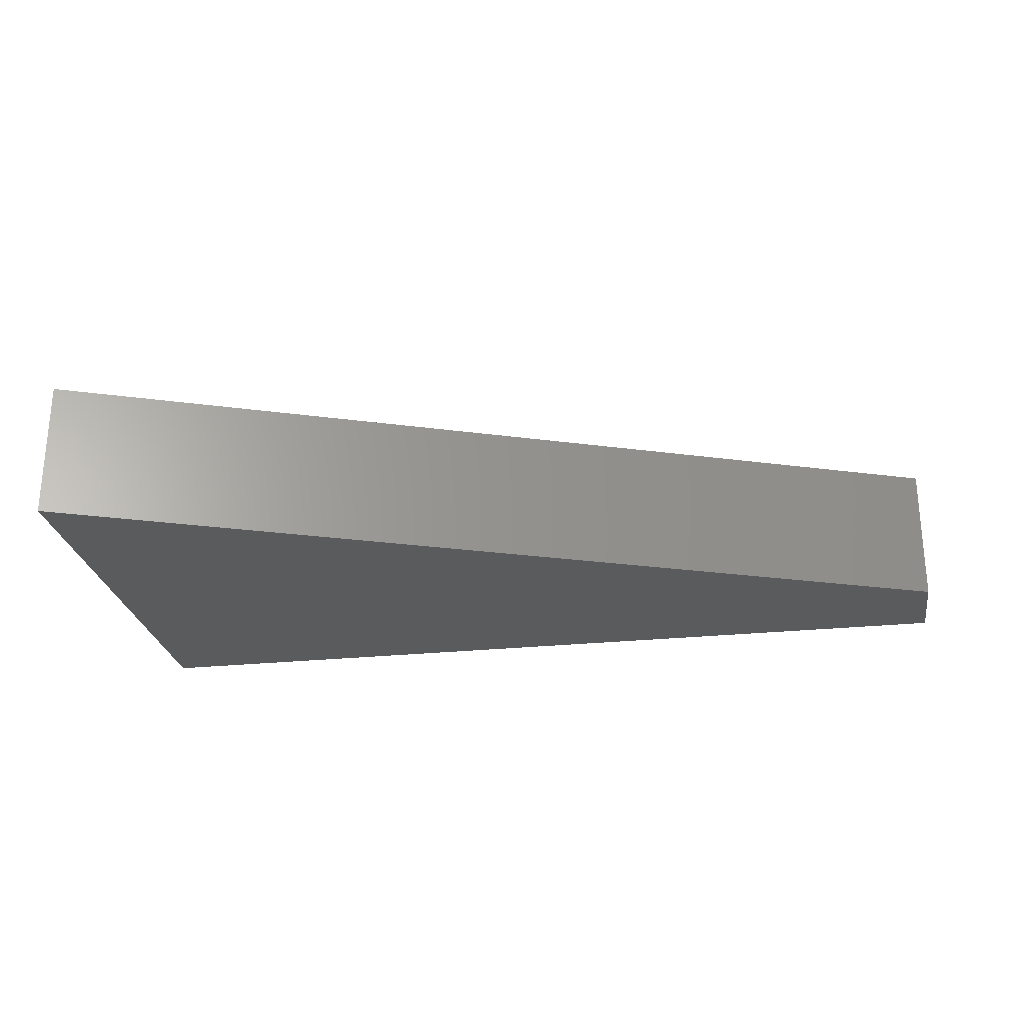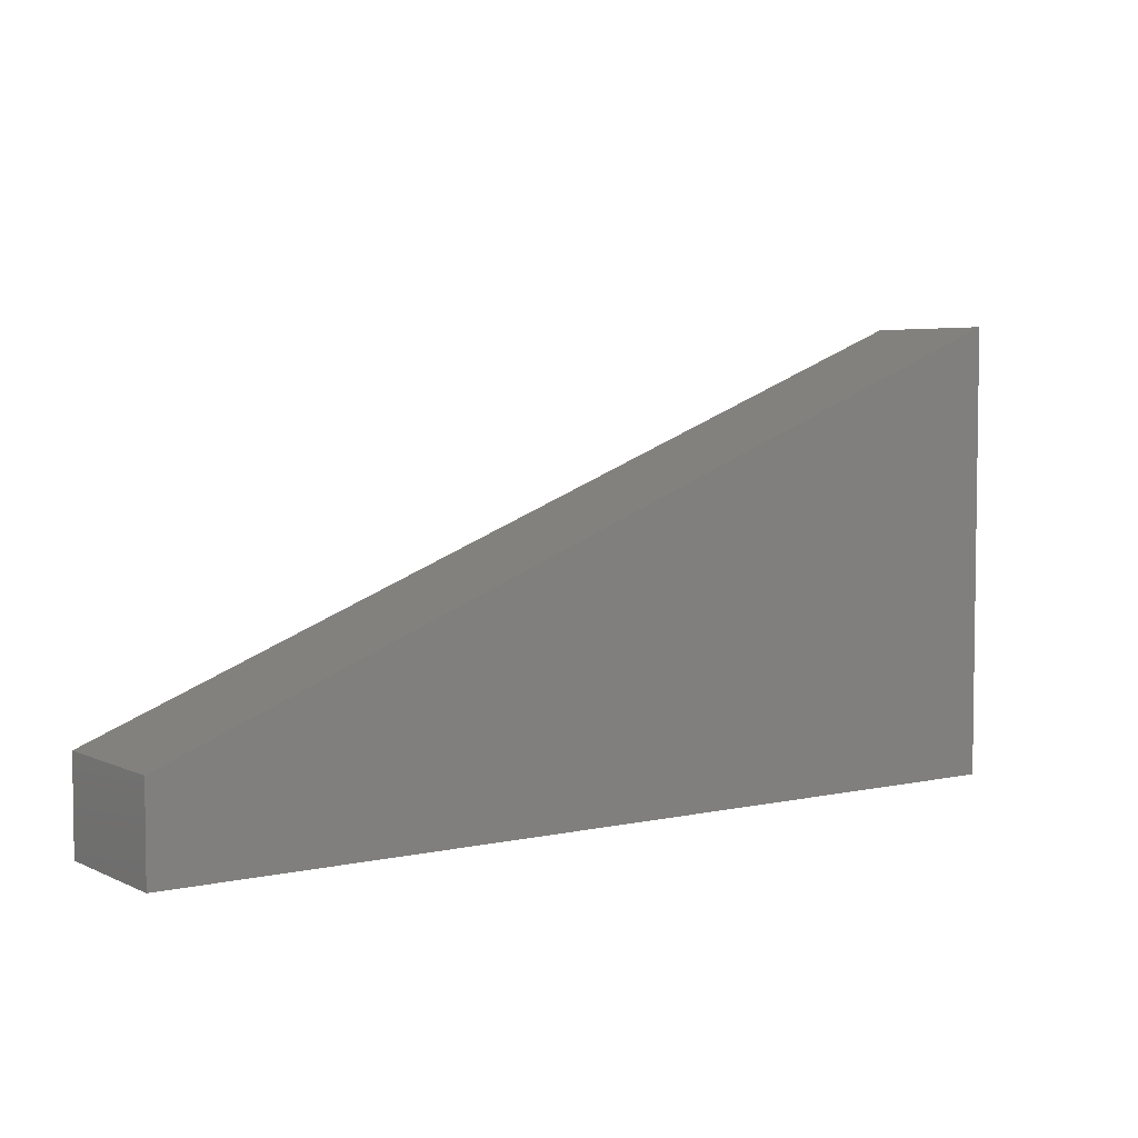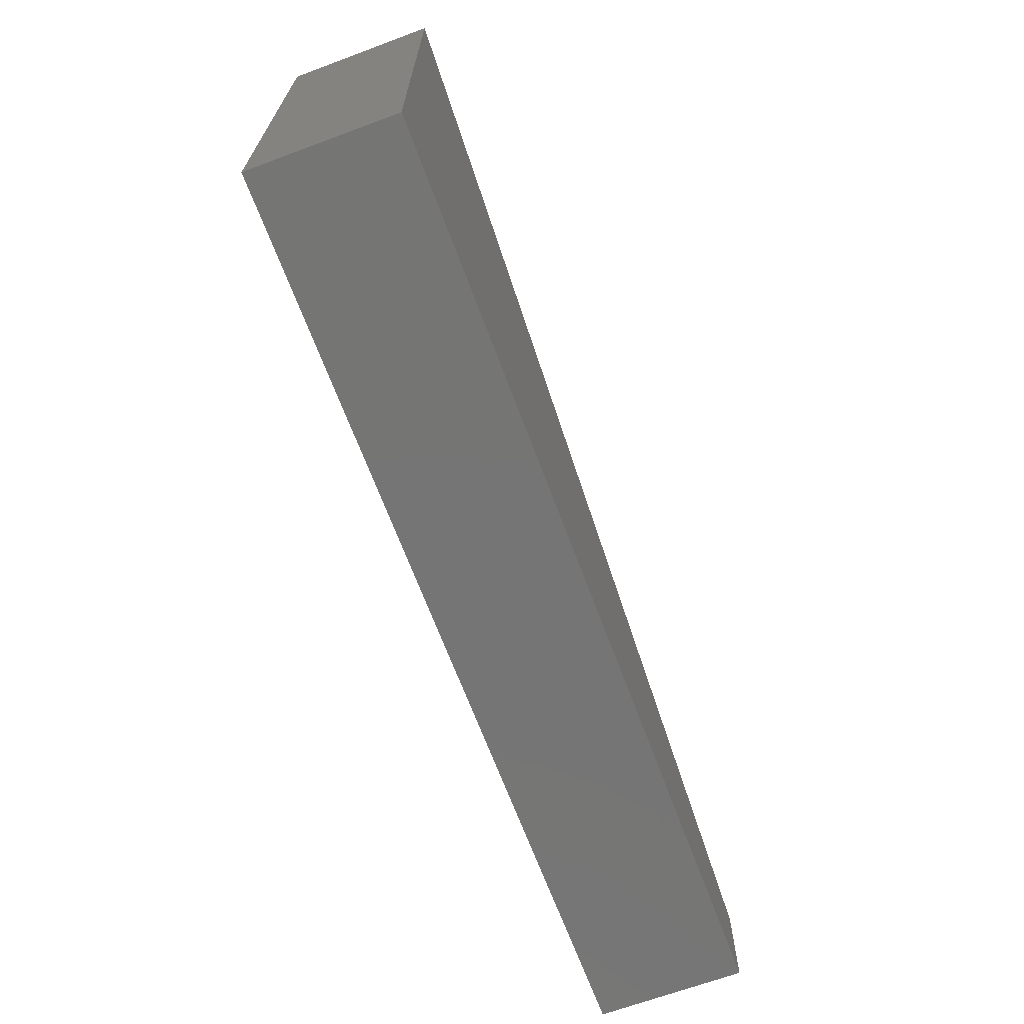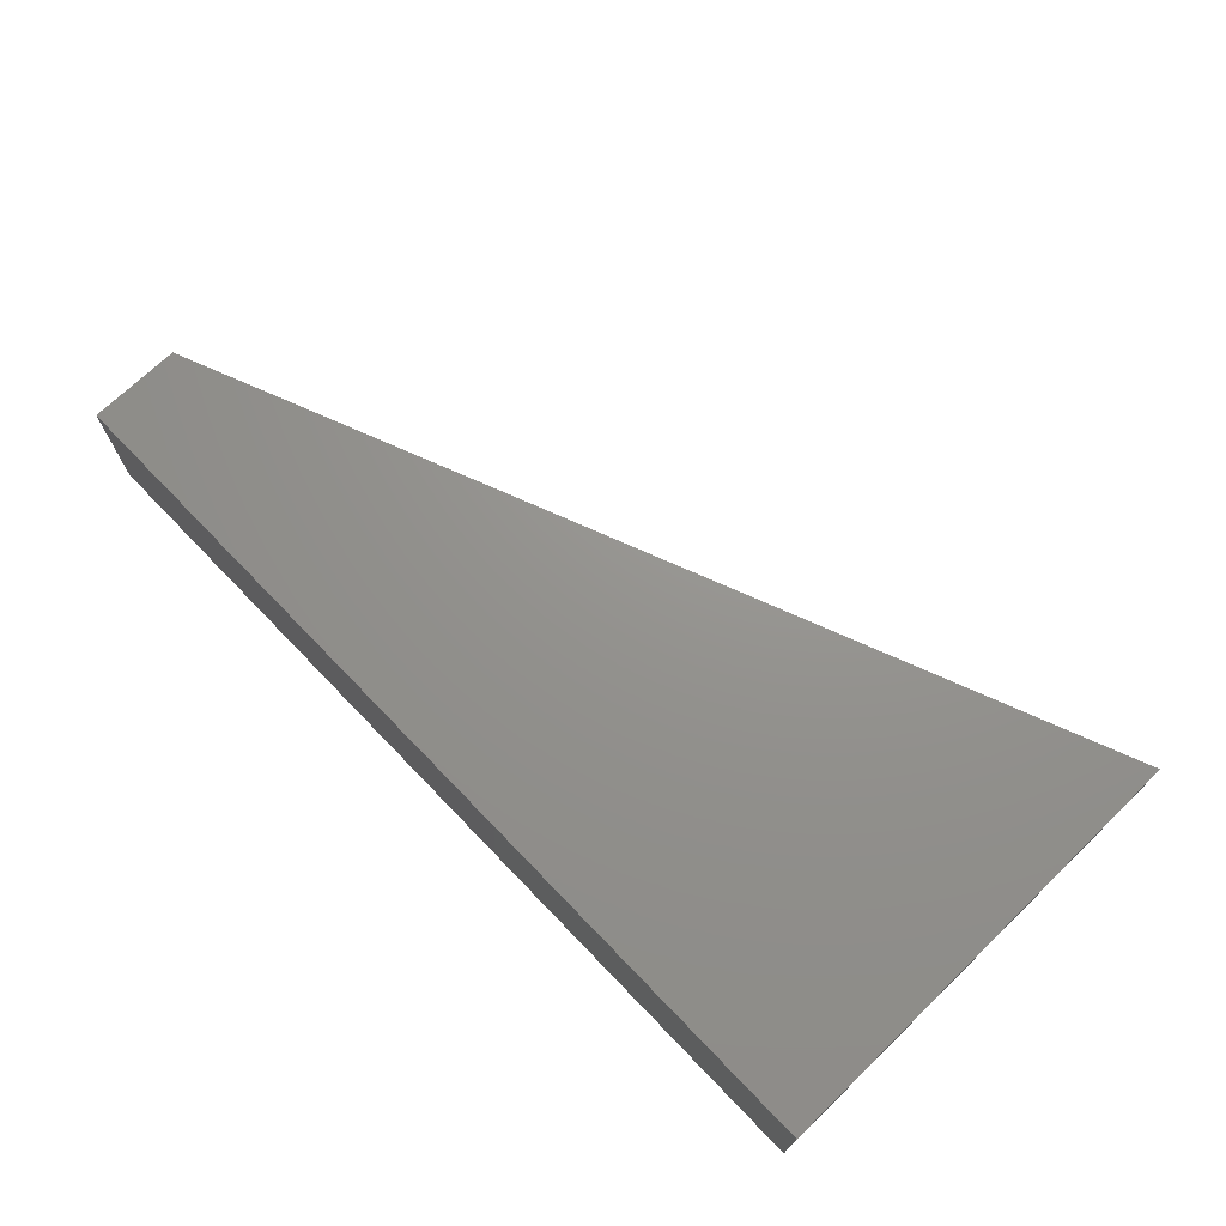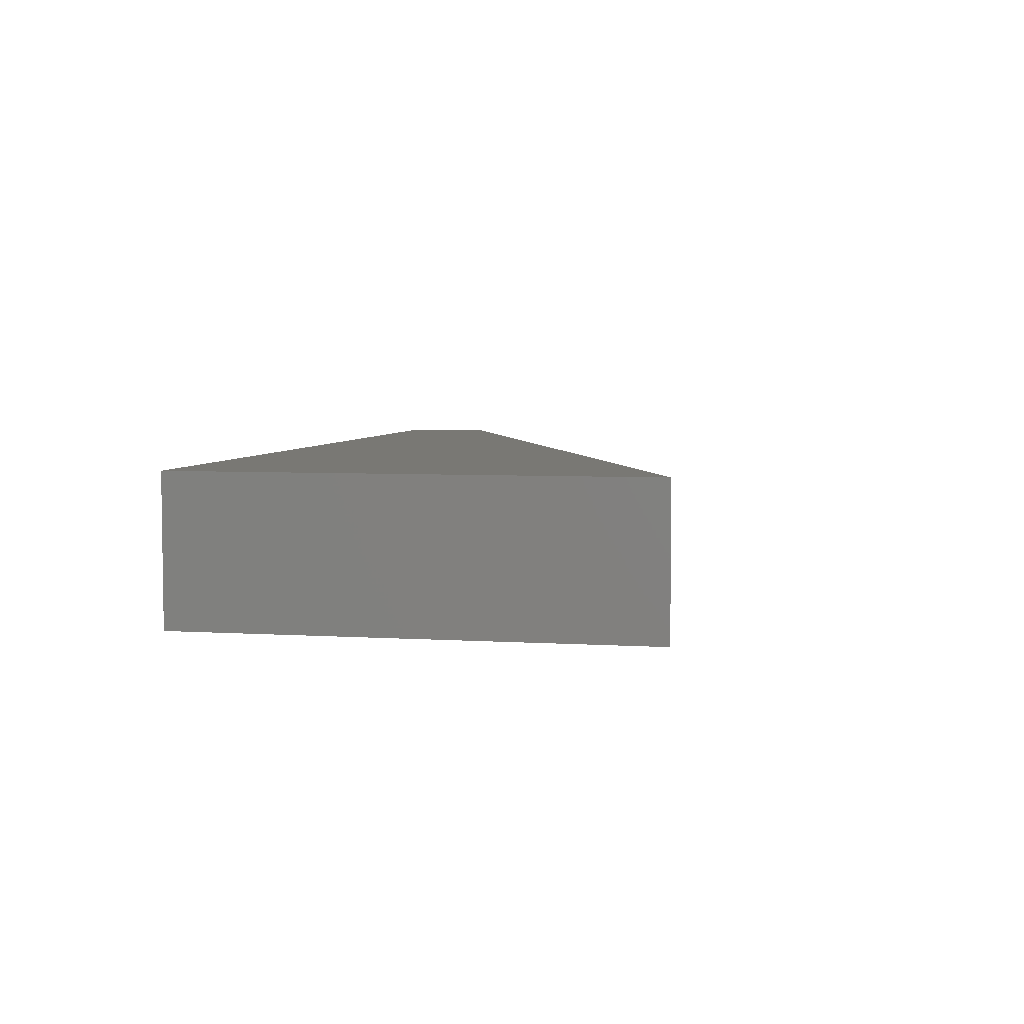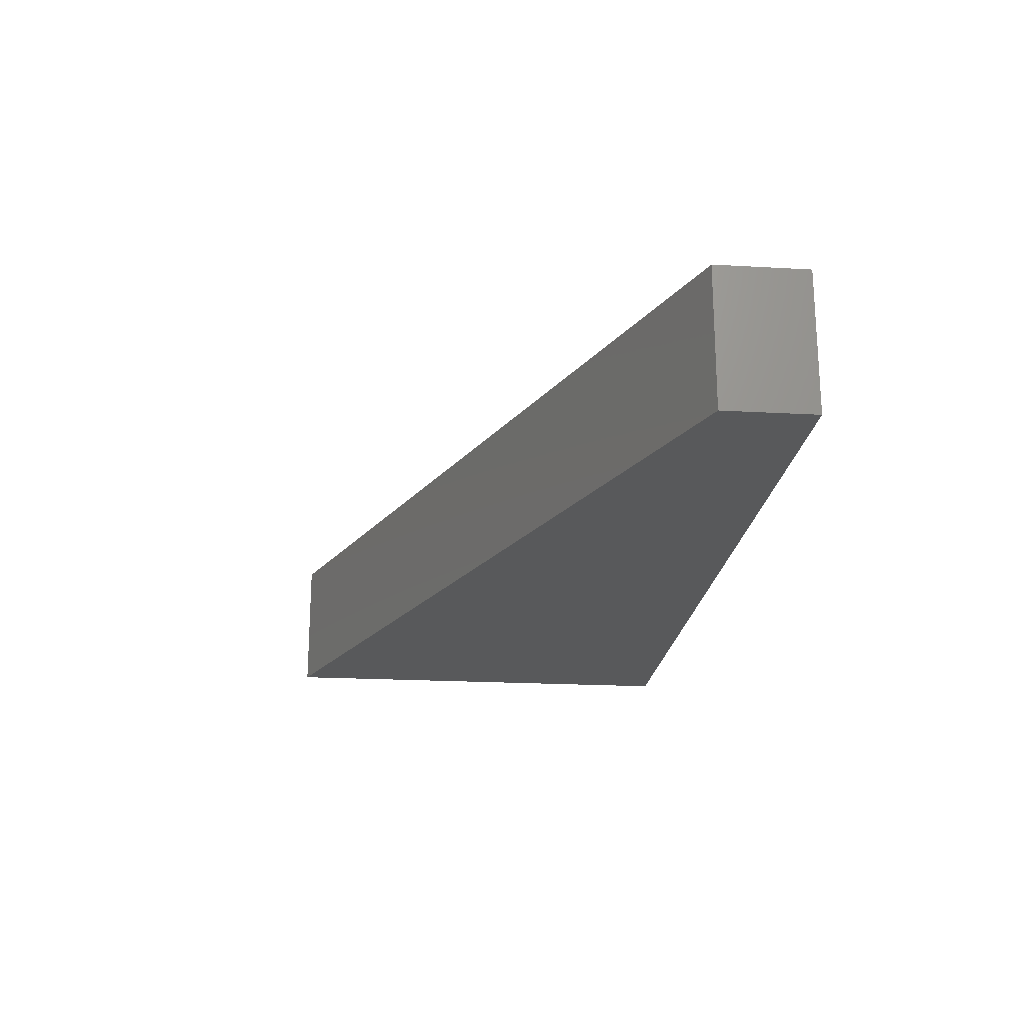
<metadata>
{"format":"stl","ext":"stl","renderer":"f3d","projection":"perspective","resolution":1024,"background":"white","views":[{"elev":-26.0,"azim":-170.6,"up":"+Z"},{"elev":4.7,"azim":-35.3,"up":"+Y"},{"elev":-67.5,"azim":110.4,"up":"+Y"},{"elev":71.2,"azim":46.0,"up":"+Z"},{"elev":5.0,"azim":101.3,"up":"+Z"},{"elev":-20.8,"azim":-95.8,"up":"+Z"}]}
</metadata>
<code>
# stl→obj: 8 verts, 12 faces
v 0.98 0 0
v 0 0 0.155
v 0 0 0
v 0.98 0 0.155
v 0.98 0.49 0
v 0.98 0.49 0.155
v 0 0.1 0
v 0 0.1 0.155
f 1 2 3
f 1 4 2
f 5 4 1
f 5 6 4
f 7 6 5
f 7 8 6
f 7 3 2
f 7 2 8
f 1 3 7
f 5 1 7
f 4 8 2
f 6 8 4

</code>
